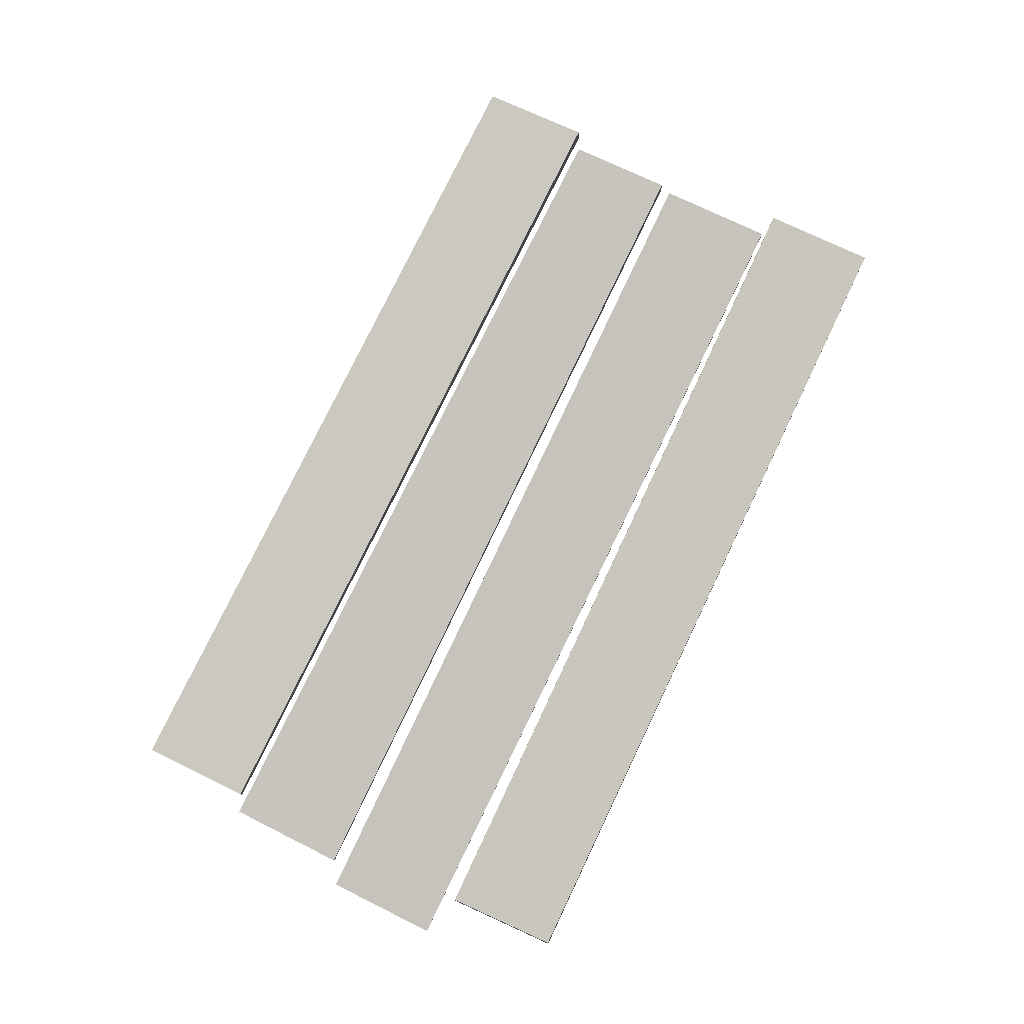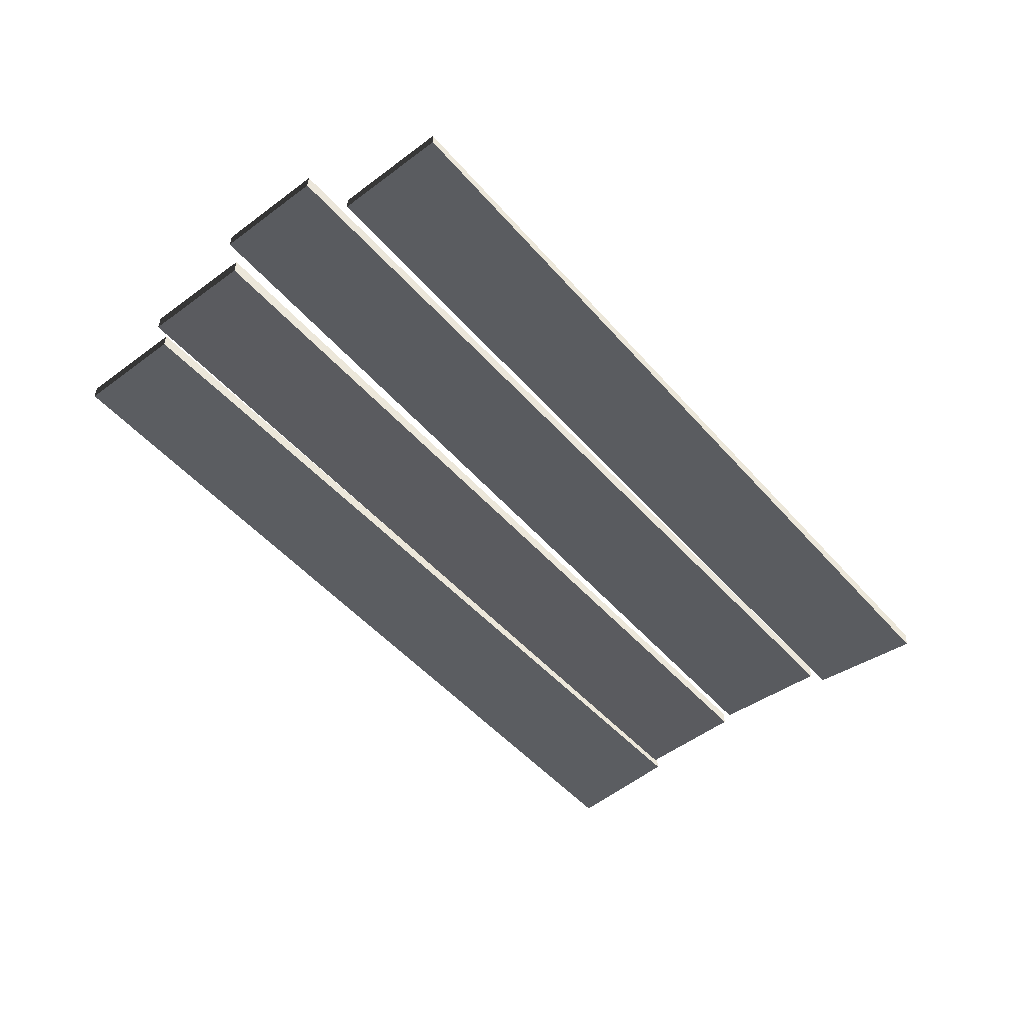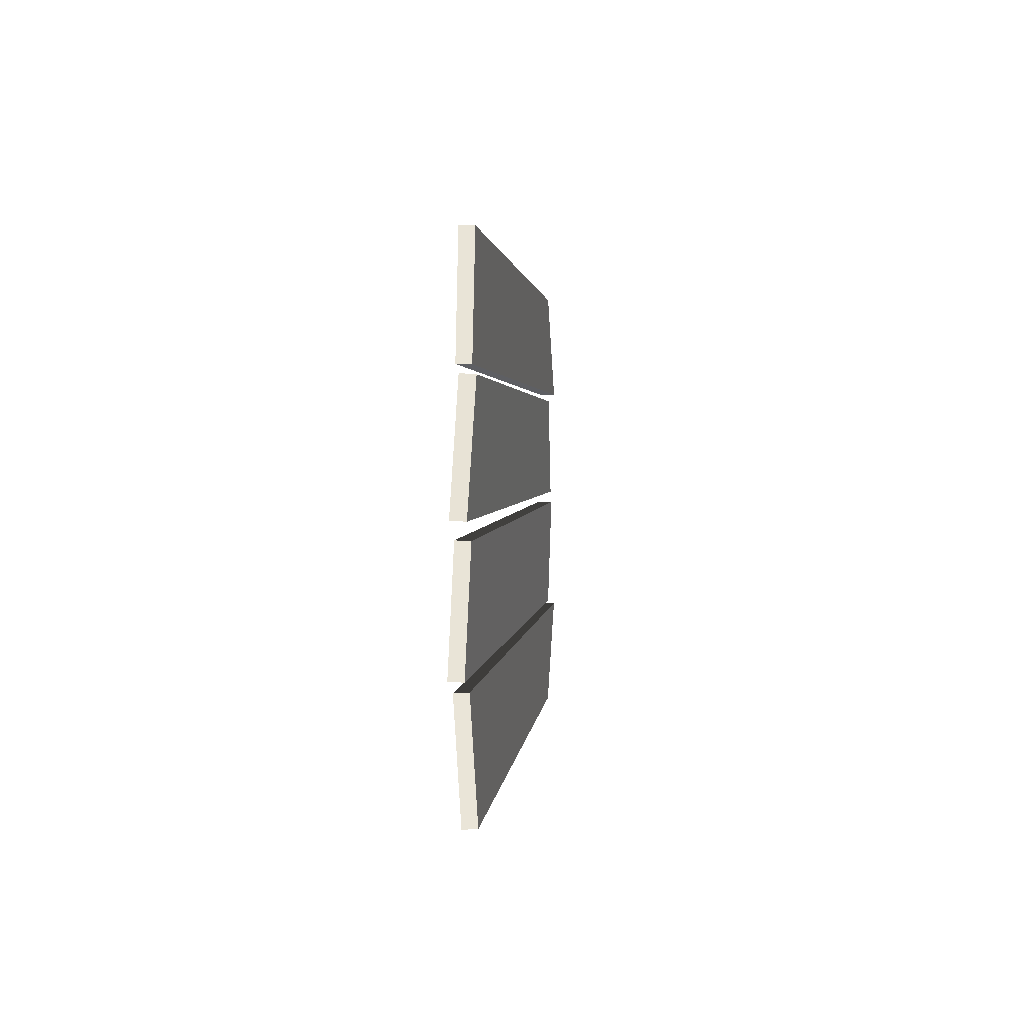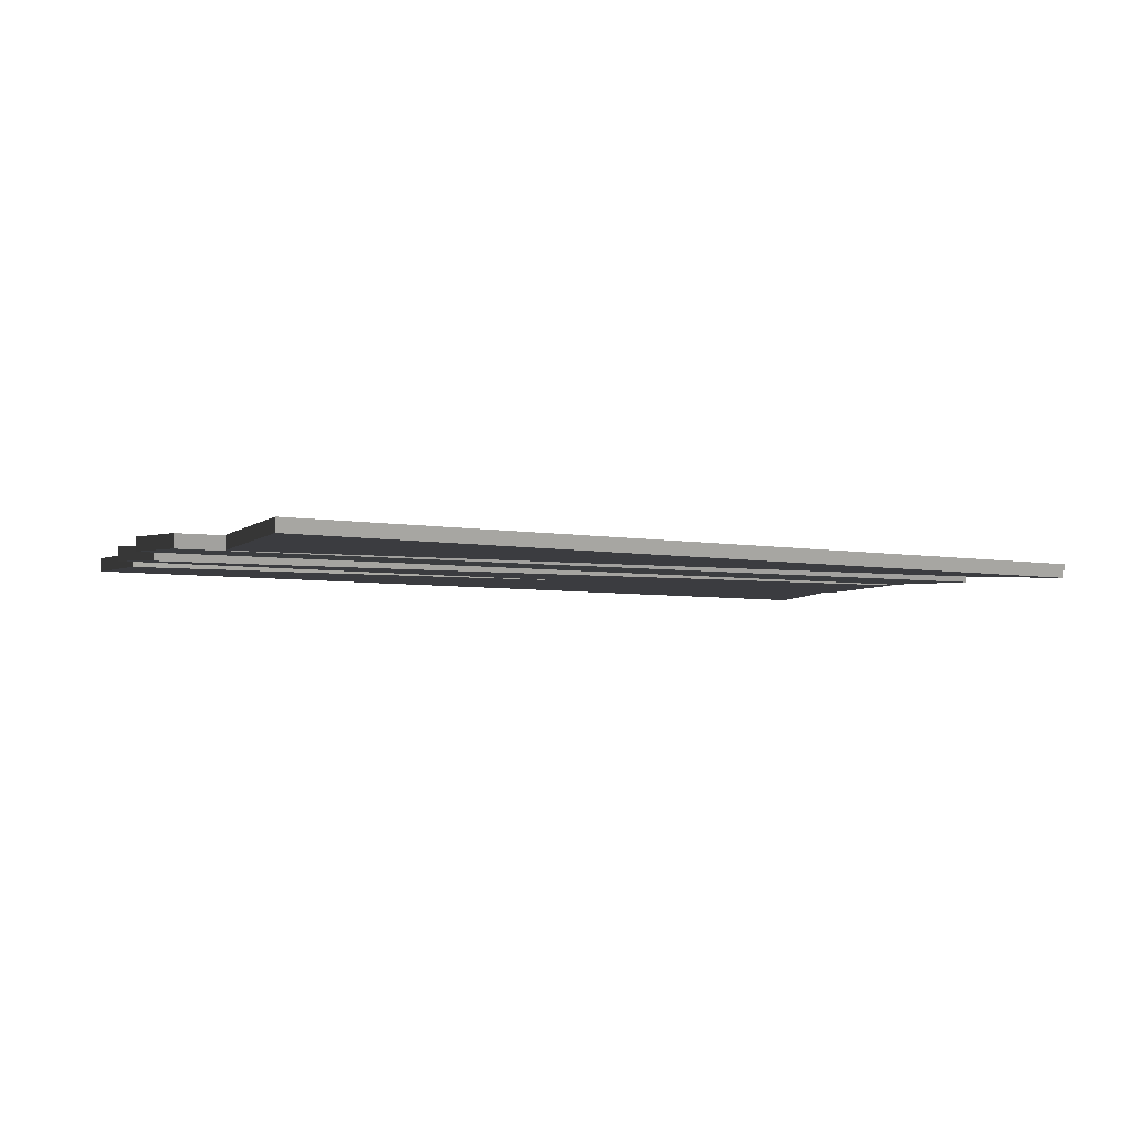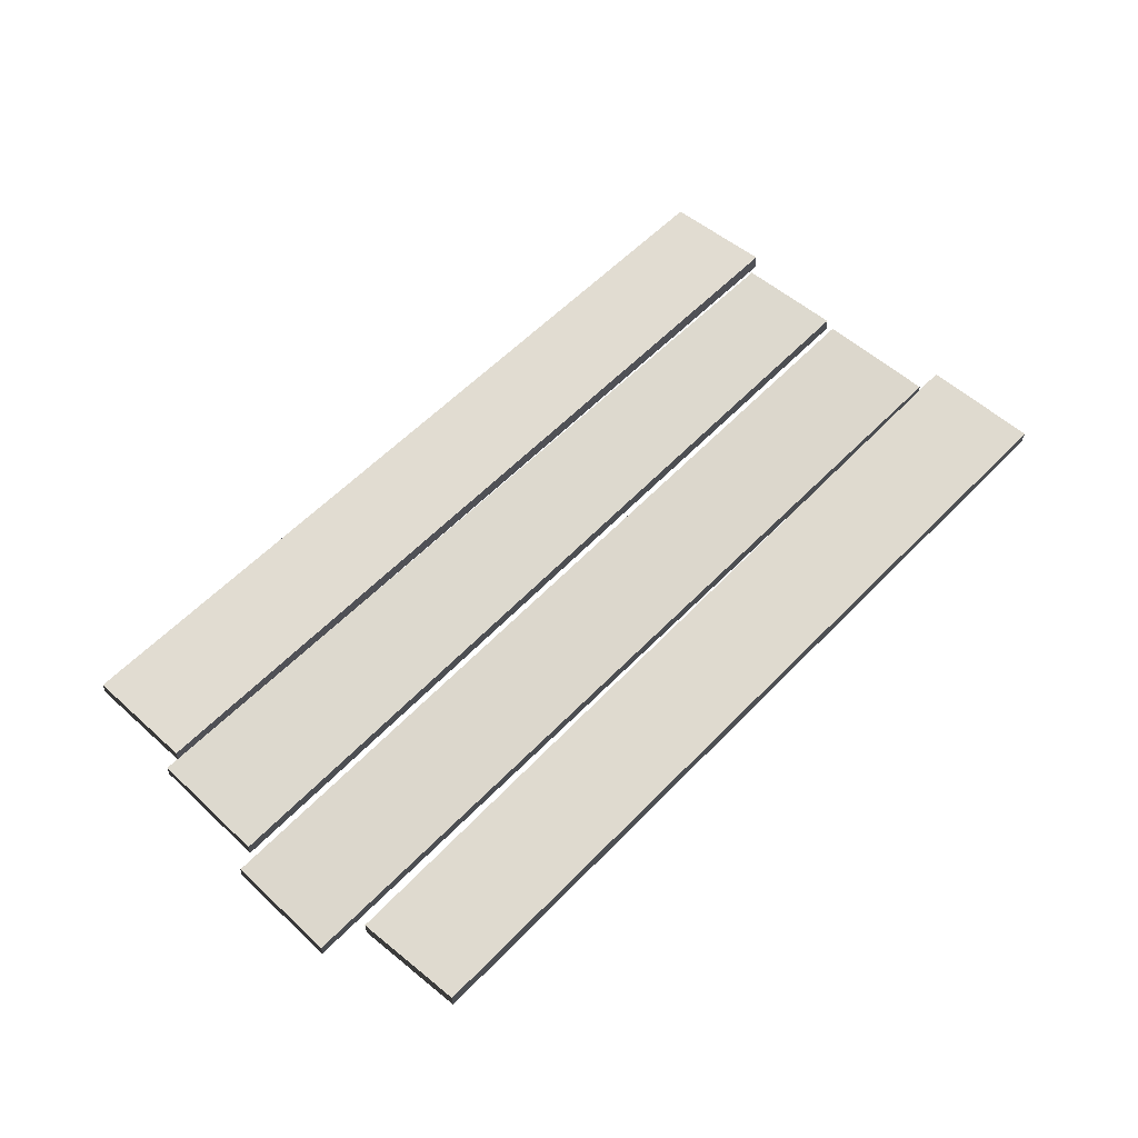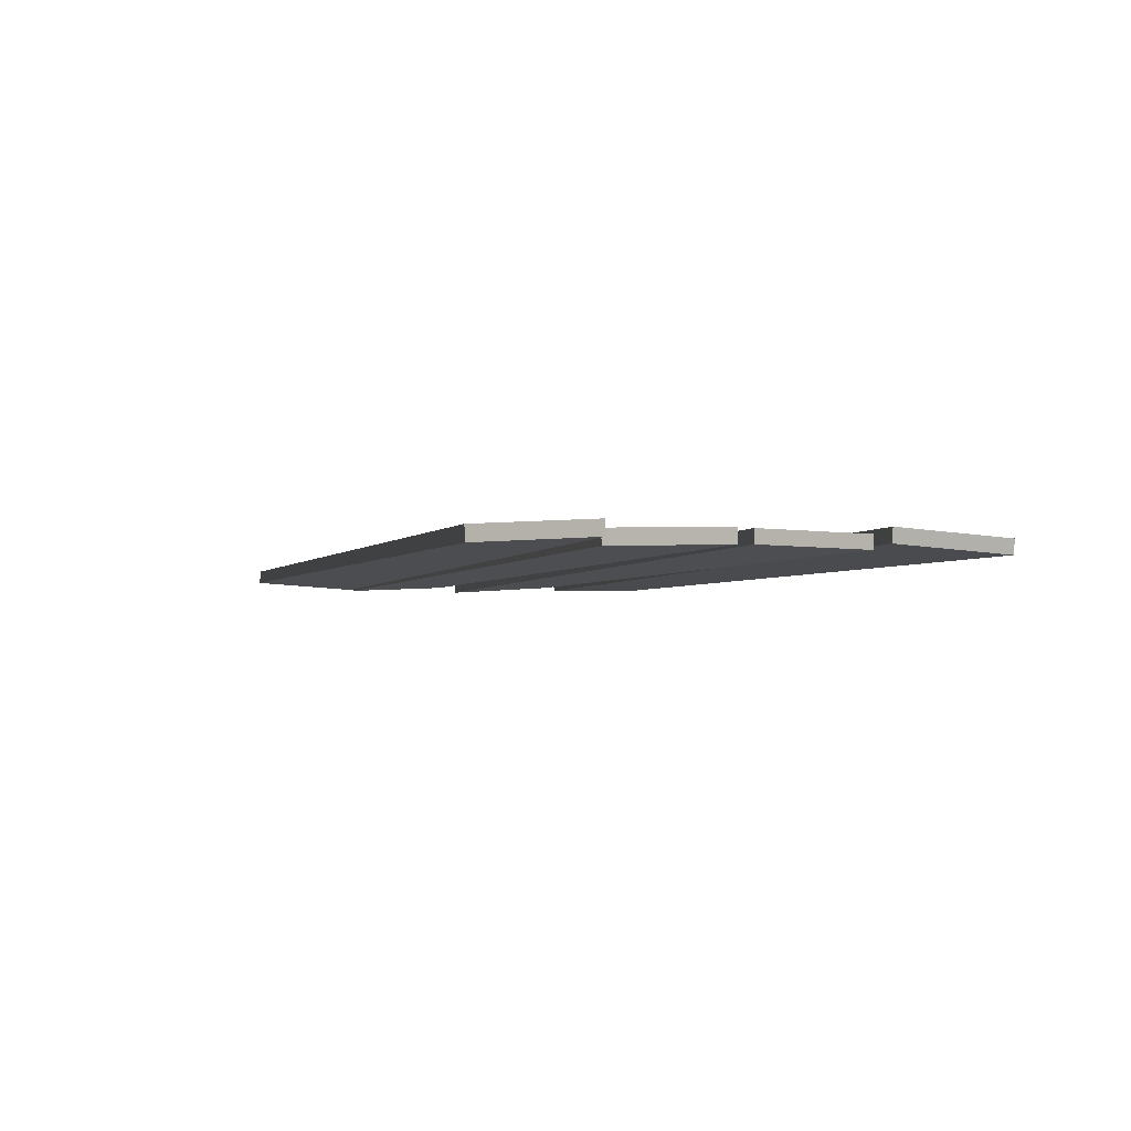
<metadata>
{"format":"obj","ext":"obj","renderer":"f3d","projection":"perspective","resolution":1024,"background":"white","views":[{"elev":75.5,"azim":115.4,"up":"+Y"},{"elev":-49.2,"azim":129.2,"up":"+Y"},{"elev":1.9,"azim":95.1,"up":"+Z"},{"elev":-4.2,"azim":149.8,"up":"+Y"},{"elev":55.7,"azim":132.5,"up":"+Y"},{"elev":-3.2,"azim":-109.4,"up":"+Y"}]}
</metadata>
<code>
v 0.9642 0.02295 -0.5809
v 0.965 -0.007807 -0.5828
v 0.9696 -0.02295 -0.3326
v 0.9687 0.007803 -0.3307
v 0.9687 0.007803 -0.3307
v 0.9696 -0.02295 -0.3326
v -1.023 -0.00776 -0.3219
v -1.025 0.0251 -0.324
v -1.025 0.0251 -0.324
v -1.023 -0.00776 -0.3219
v -1.03 -0.0251 -0.5895
v -1.032 0.007763 -0.5916
v -1.032 0.007763 -0.5916
v -1.03 -0.0251 -0.5895
v 0.965 -0.007807 -0.5828
v 0.9642 0.02295 -0.5809
v 0.965 -0.007807 -0.5828
v -1.03 -0.0251 -0.5895
v -1.023 -0.00776 -0.3219
v 0.9696 -0.02295 -0.3326
v -1.032 0.007763 -0.5916
v 0.9642 0.02295 -0.5809
v 0.9687 0.007803 -0.3307
v -1.025 0.0251 -0.324
v -0.9717 0.0215 -0.03855
v -0.9718 -0.01231 -0.03741
v -0.9743 -0.0215 -0.3125
v -0.9741 0.01231 -0.3136
v -0.9741 0.01231 -0.3136
v -0.9743 -0.0215 -0.3125
v 1.066 -0.02139 -0.3
v 1.066 0.009399 -0.3014
v 1.066 0.009399 -0.3014
v 1.066 -0.02139 -0.3
v 1.061 -0.009399 -0.04958
v 1.061 0.02138 -0.05104
v 1.061 0.02138 -0.05104
v 1.061 -0.009399 -0.04958
v -0.9718 -0.01231 -0.03741
v -0.9717 0.0215 -0.03855
v -0.9718 -0.01231 -0.03741
v 1.061 -0.009399 -0.04958
v 1.066 -0.02139 -0.3
v -0.9743 -0.0215 -0.3125
v 1.061 0.02138 -0.05104
v -0.9717 0.0215 -0.03855
v -0.9741 0.01231 -0.3136
v 1.066 0.009399 -0.3014
v 1.011 0.007685 -0.01848
v 1.011 -0.02477 -0.01641
v 1.005 -0.007689 0.2476
v 1.006 0.02477 0.2455
v 1.006 0.02477 0.2455
v 1.005 -0.007689 0.2476
v -0.9887 -0.01819 0.2396
v -0.9885 0.01262 0.2402
v -0.9885 0.01262 0.2402
v -0.9887 -0.01819 0.2396
v -0.986 -0.01262 -0.0111
v -0.9859 0.01819 -0.01041
v -0.9859 0.01819 -0.01041
v -0.986 -0.01262 -0.0111
v 1.011 -0.02477 -0.01641
v 1.011 0.007685 -0.01848
v 1.011 -0.02477 -0.01641
v -0.986 -0.01262 -0.0111
v -0.9887 -0.01819 0.2396
v 1.005 -0.007689 0.2476
v -0.9859 0.01819 -0.01041
v 1.011 0.007685 -0.01848
v 1.006 0.02477 0.2455
v -0.9885 0.01262 0.2402
v -1.034 0.00769 0.5238
v -1.033 -0.02477 0.5217
v -1.028 -0.00769 0.2577
v -1.028 0.02477 0.2598
v -1.028 0.02477 0.2598
v -1.028 -0.00769 0.2577
v 0.9665 -0.01819 0.2658
v 0.9664 0.01262 0.2651
v 0.9664 0.01262 0.2651
v 0.9665 -0.01819 0.2658
v 0.9639 -0.01262 0.5164
v 0.9637 0.01819 0.5157
v 0.9637 0.01819 0.5157
v 0.9639 -0.01262 0.5164
v -1.033 -0.02477 0.5217
v -1.034 0.00769 0.5238
v -1.033 -0.02477 0.5217
v 0.9639 -0.01262 0.5164
v 0.9665 -0.01819 0.2658
v -1.028 -0.00769 0.2577
v 0.9637 0.01819 0.5157
v -1.034 0.00769 0.5238
v -1.028 0.02477 0.2598
v 0.9664 0.01262 0.2651
g wood_planks_1_20128_18
f 1 3 2
f 1 4 3
f 5 7 6
f 5 8 7
f 9 11 10
f 9 12 11
f 13 15 14
f 13 16 15
f 17 19 18
f 17 20 19
f 21 23 22
f 21 24 23
f 25 27 26
f 25 28 27
f 29 31 30
f 29 32 31
f 33 35 34
f 33 36 35
f 37 39 38
f 37 40 39
f 41 43 42
f 41 44 43
f 45 47 46
f 45 48 47
f 49 51 50
f 49 52 51
f 53 55 54
f 53 56 55
f 57 59 58
f 57 60 59
f 61 63 62
f 61 64 63
f 65 67 66
f 65 68 67
f 69 71 70
f 69 72 71
f 73 75 74
f 73 76 75
f 77 79 78
f 77 80 79
f 81 83 82
f 81 84 83
f 85 87 86
f 85 88 87
f 89 91 90
f 89 92 91
f 93 95 94
f 93 96 95

</code>
